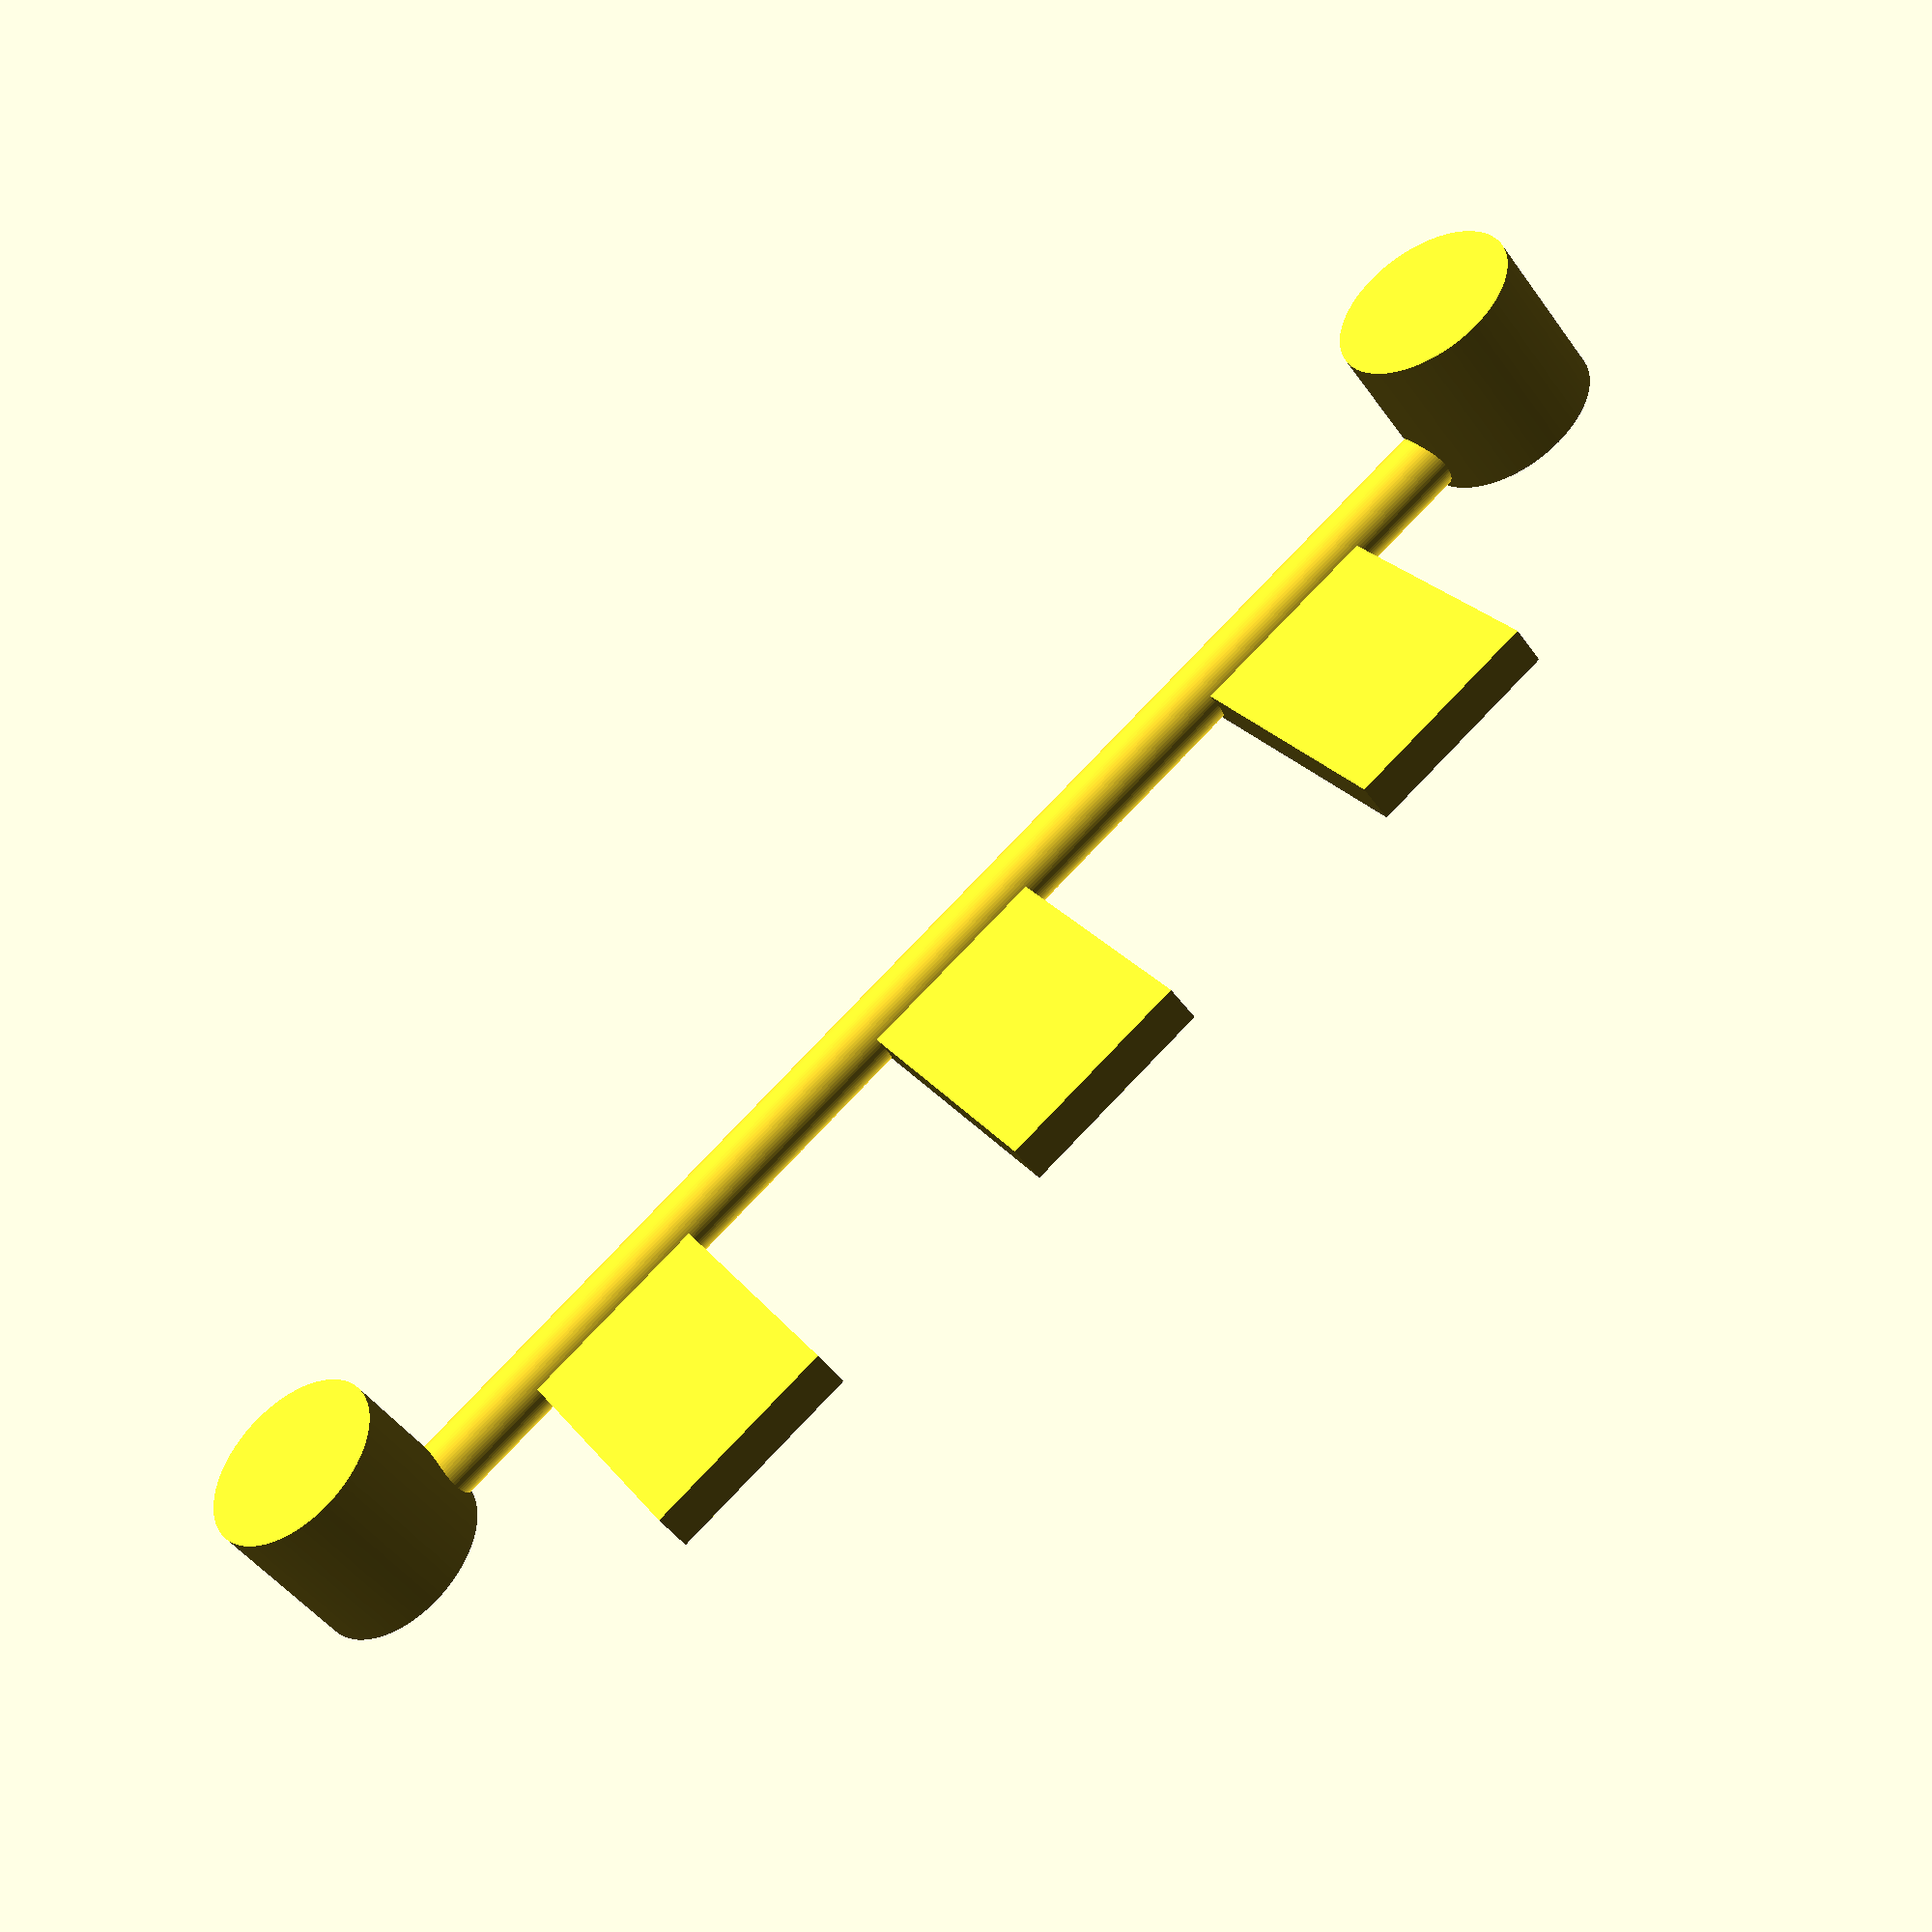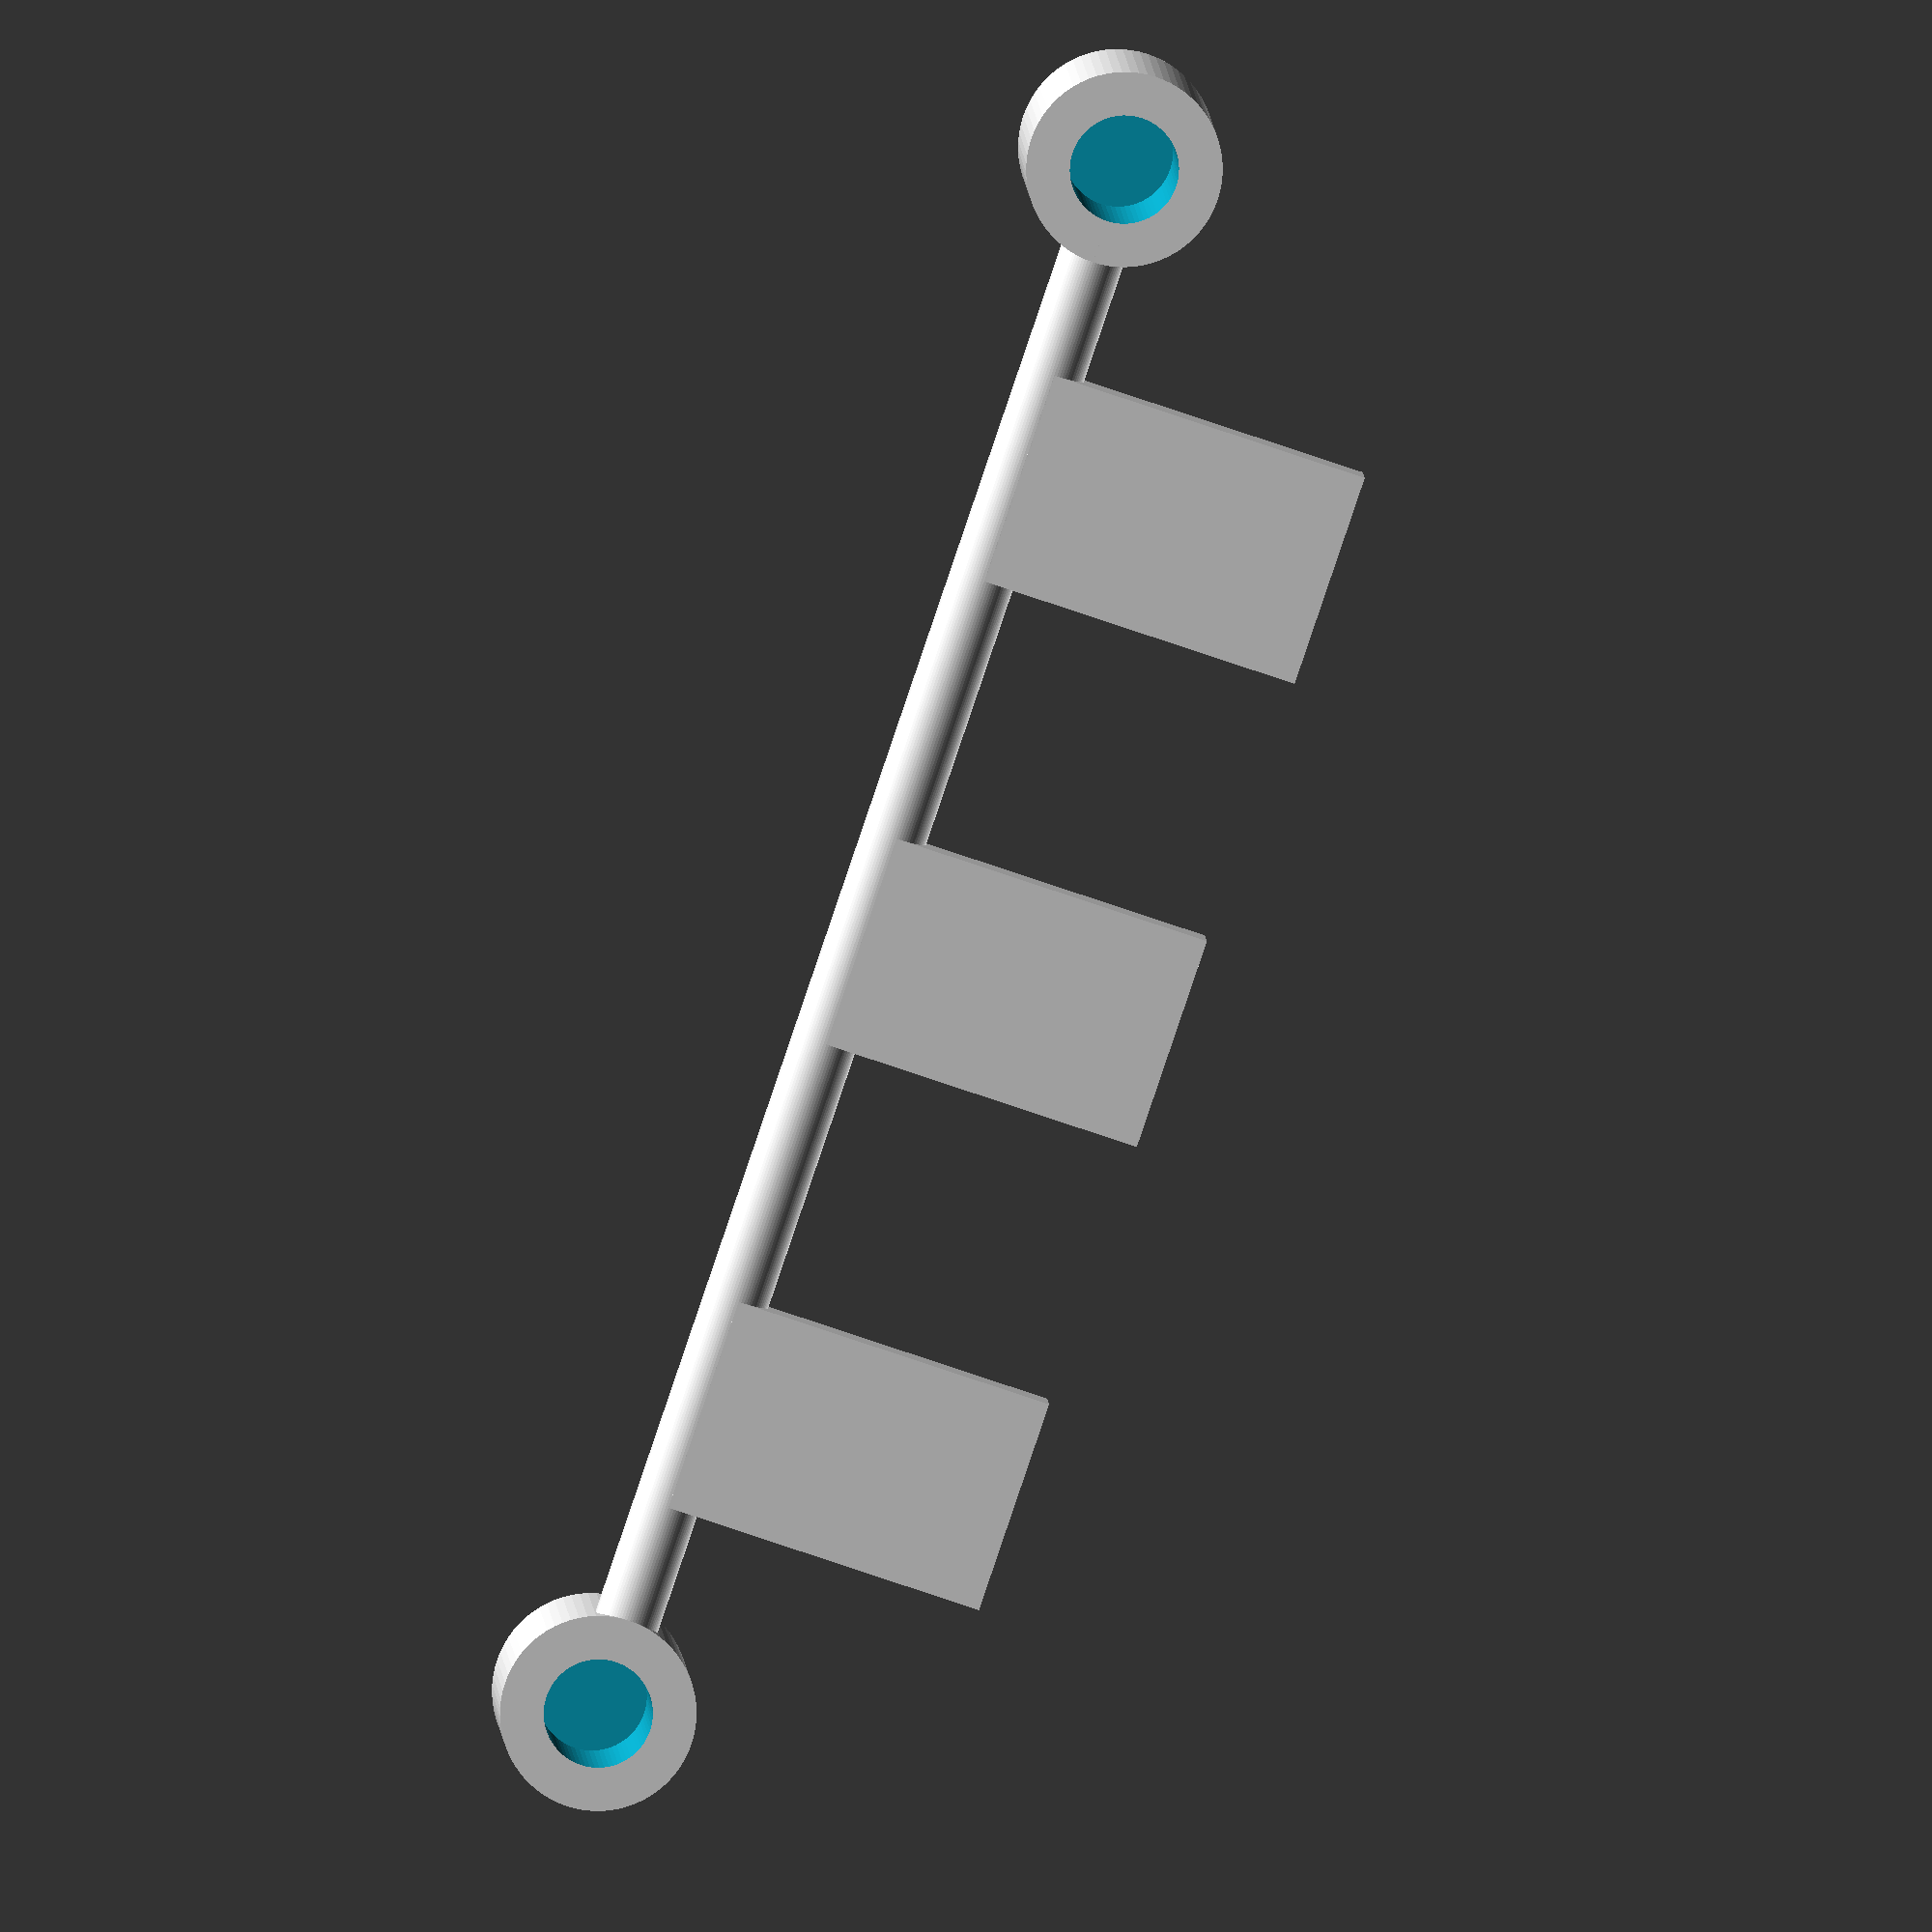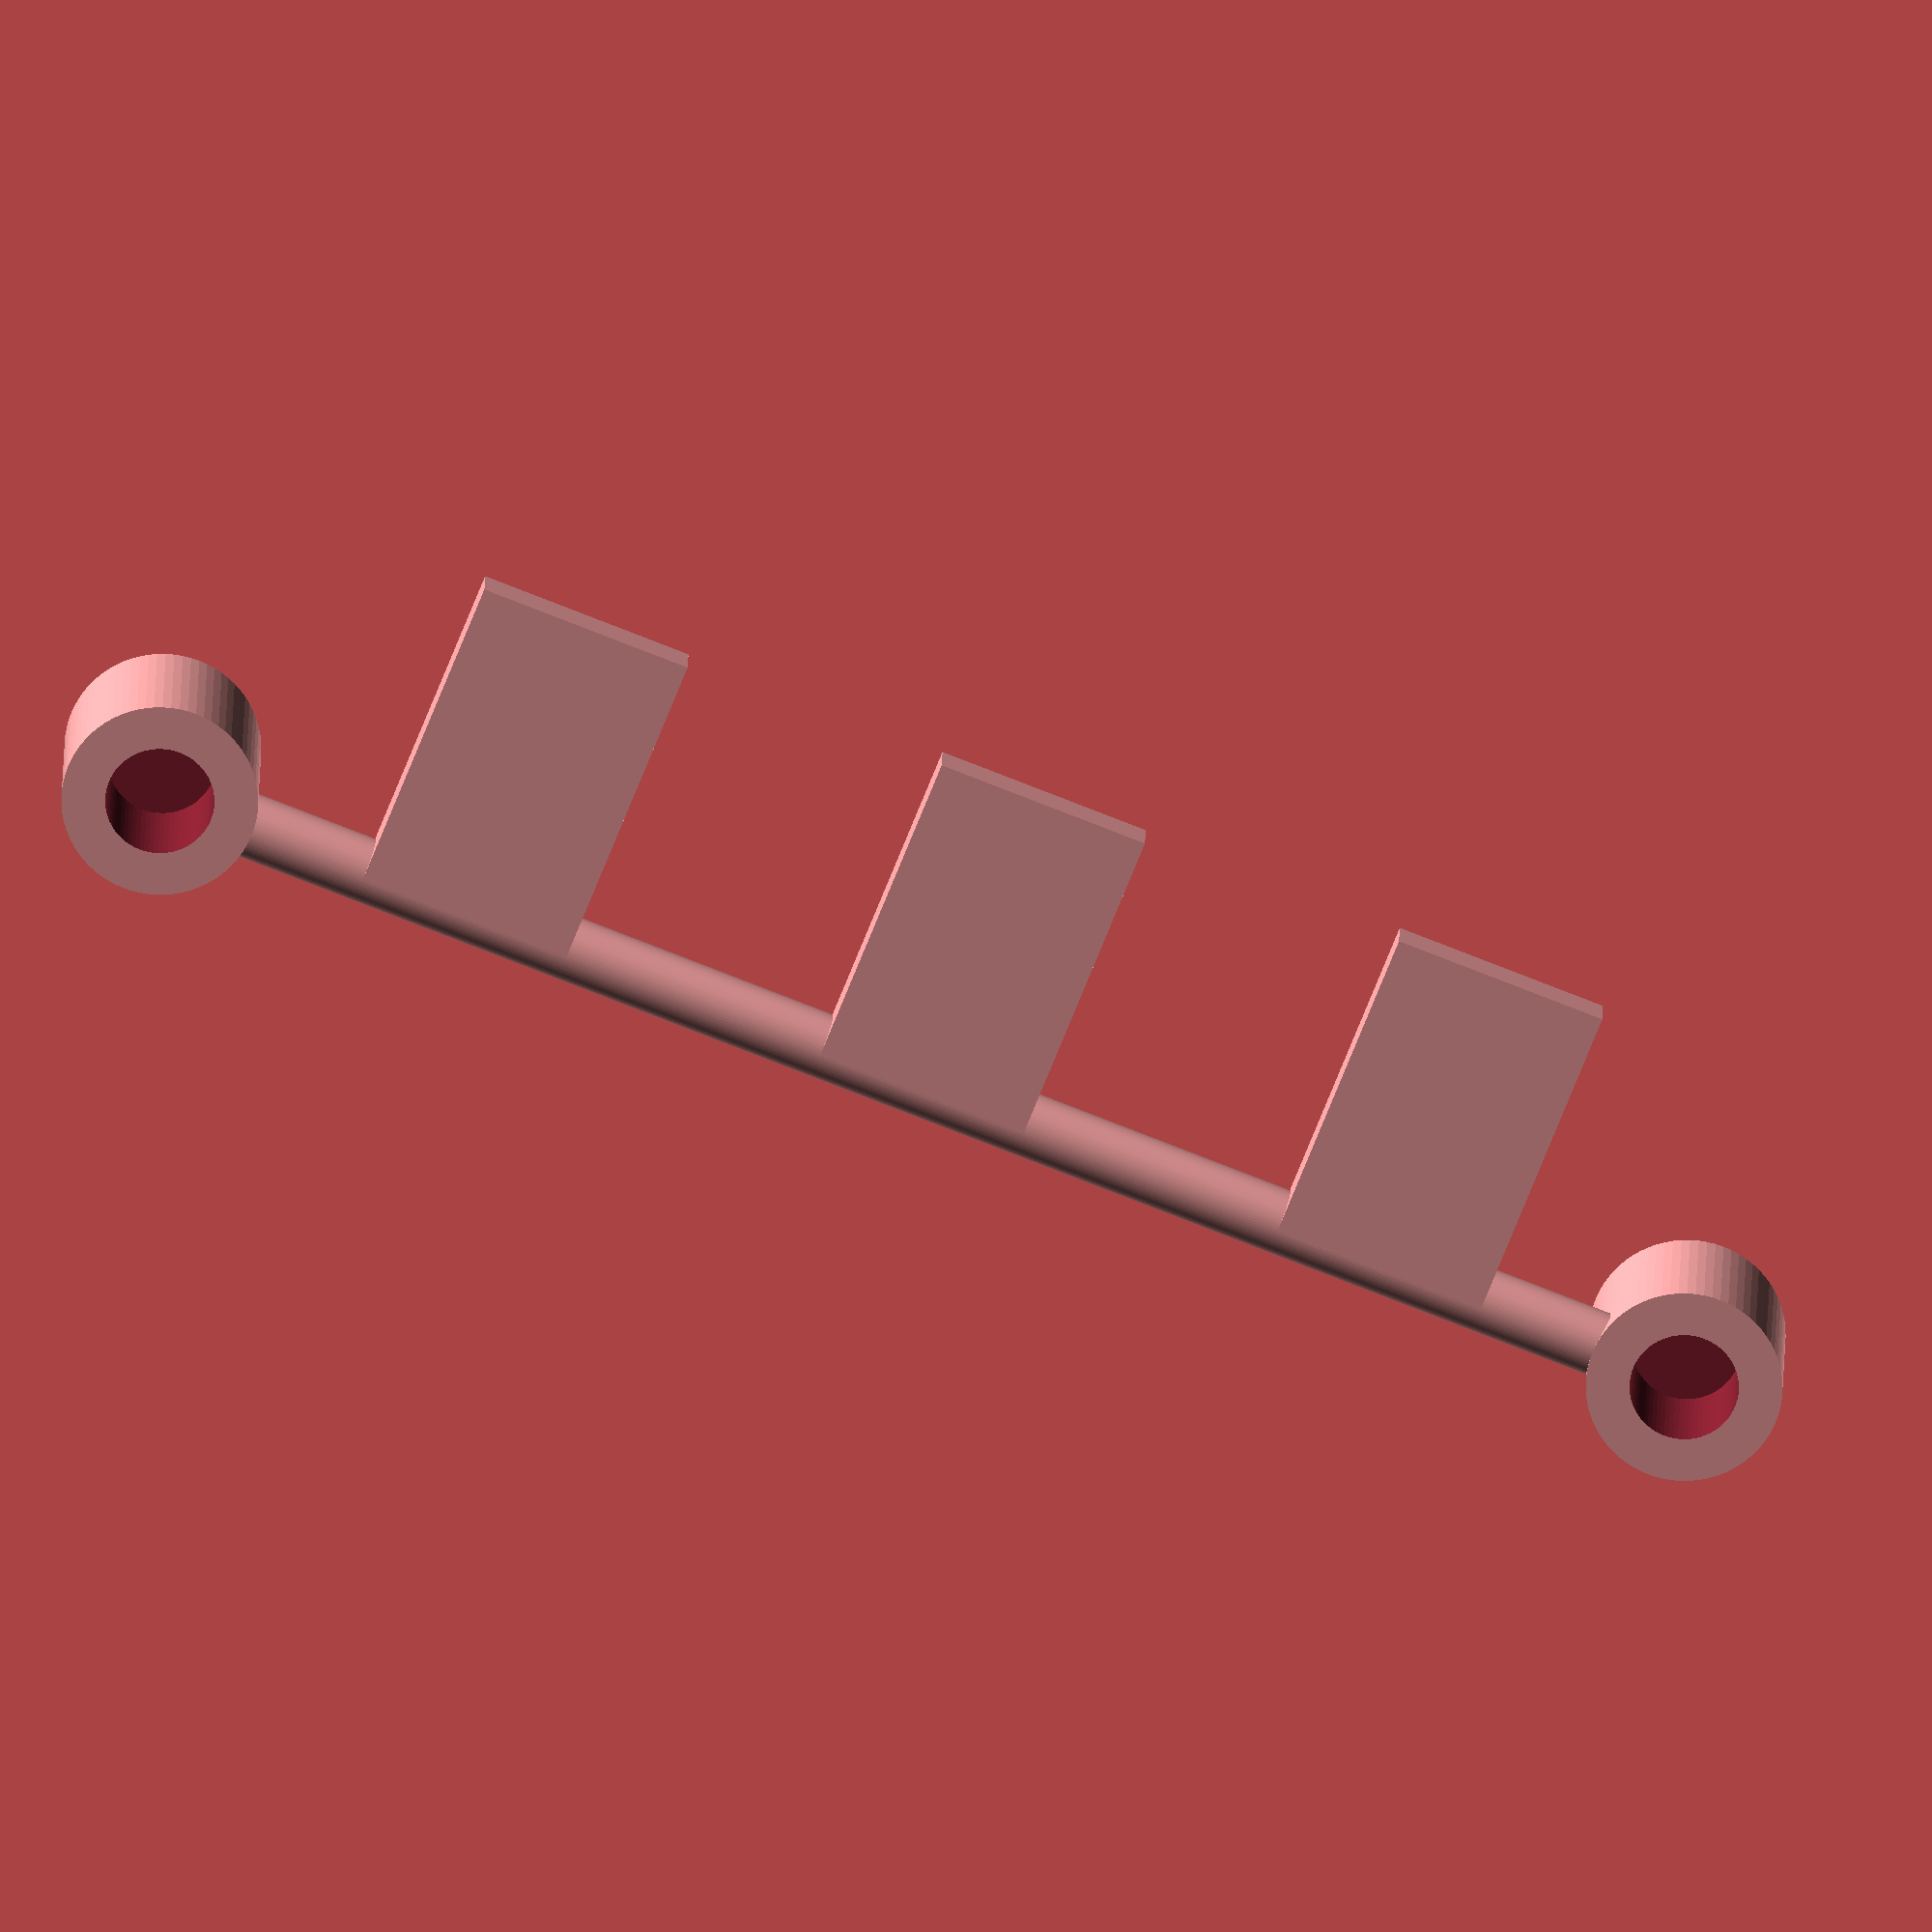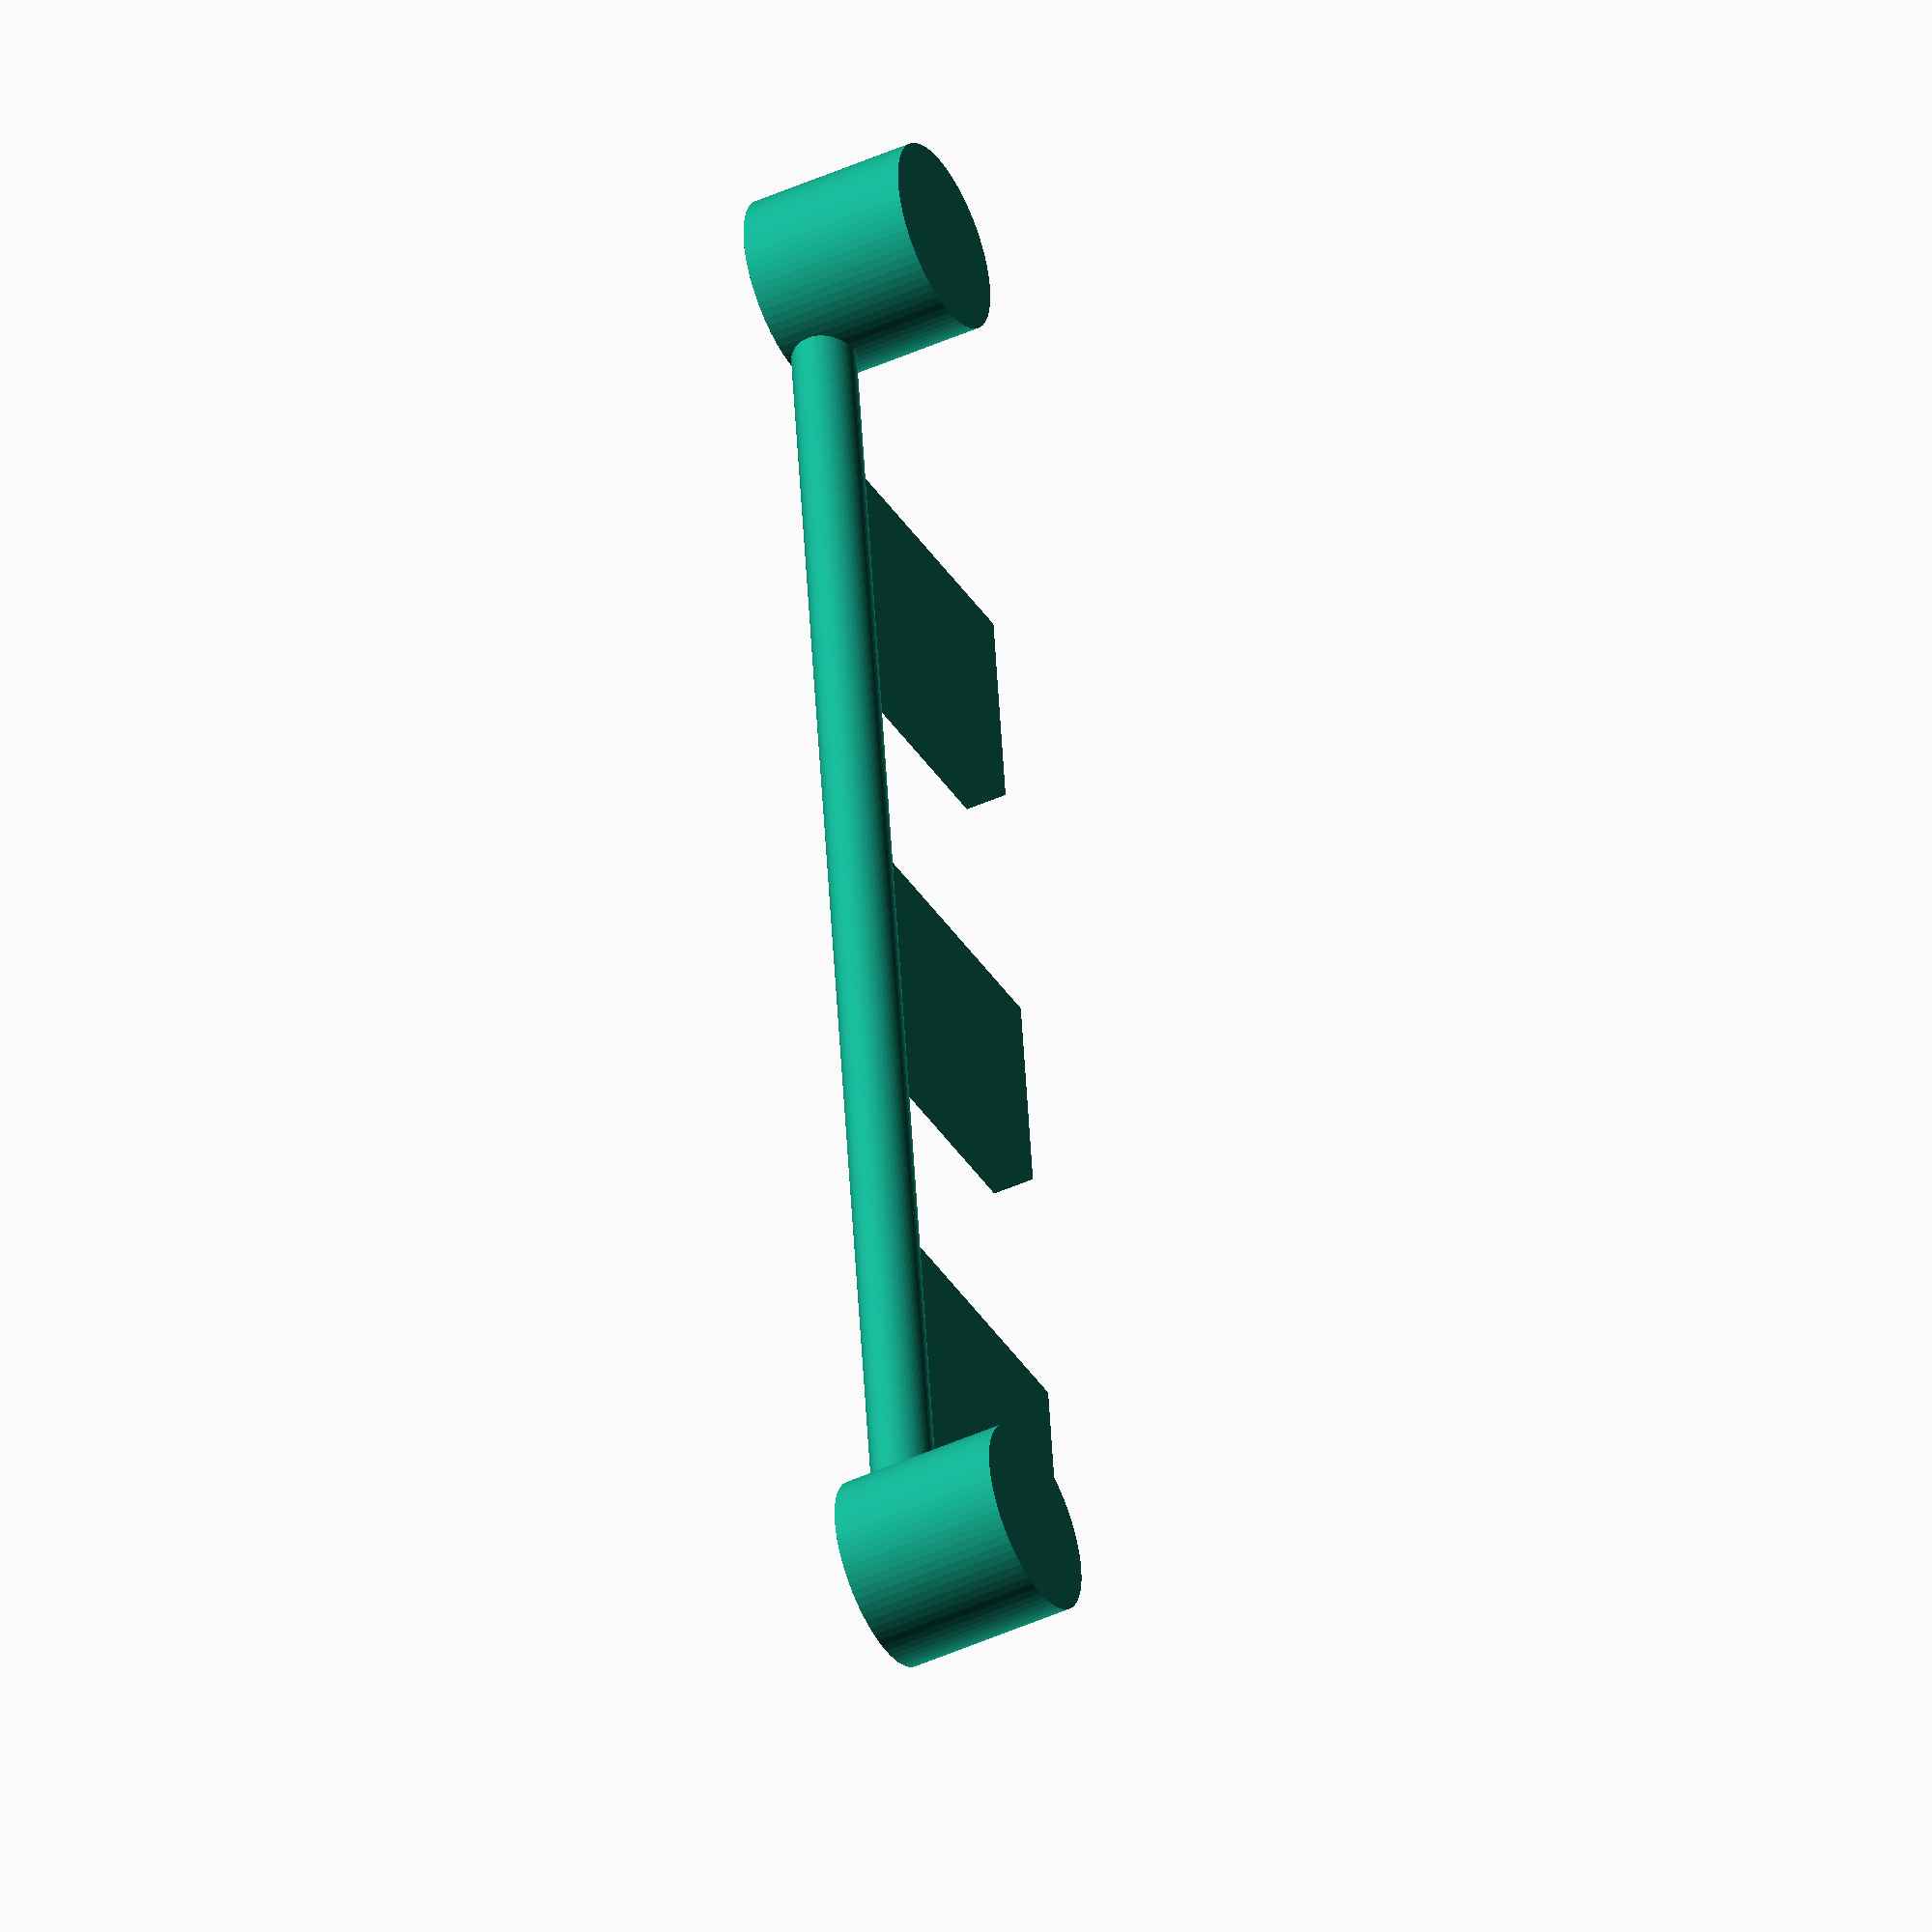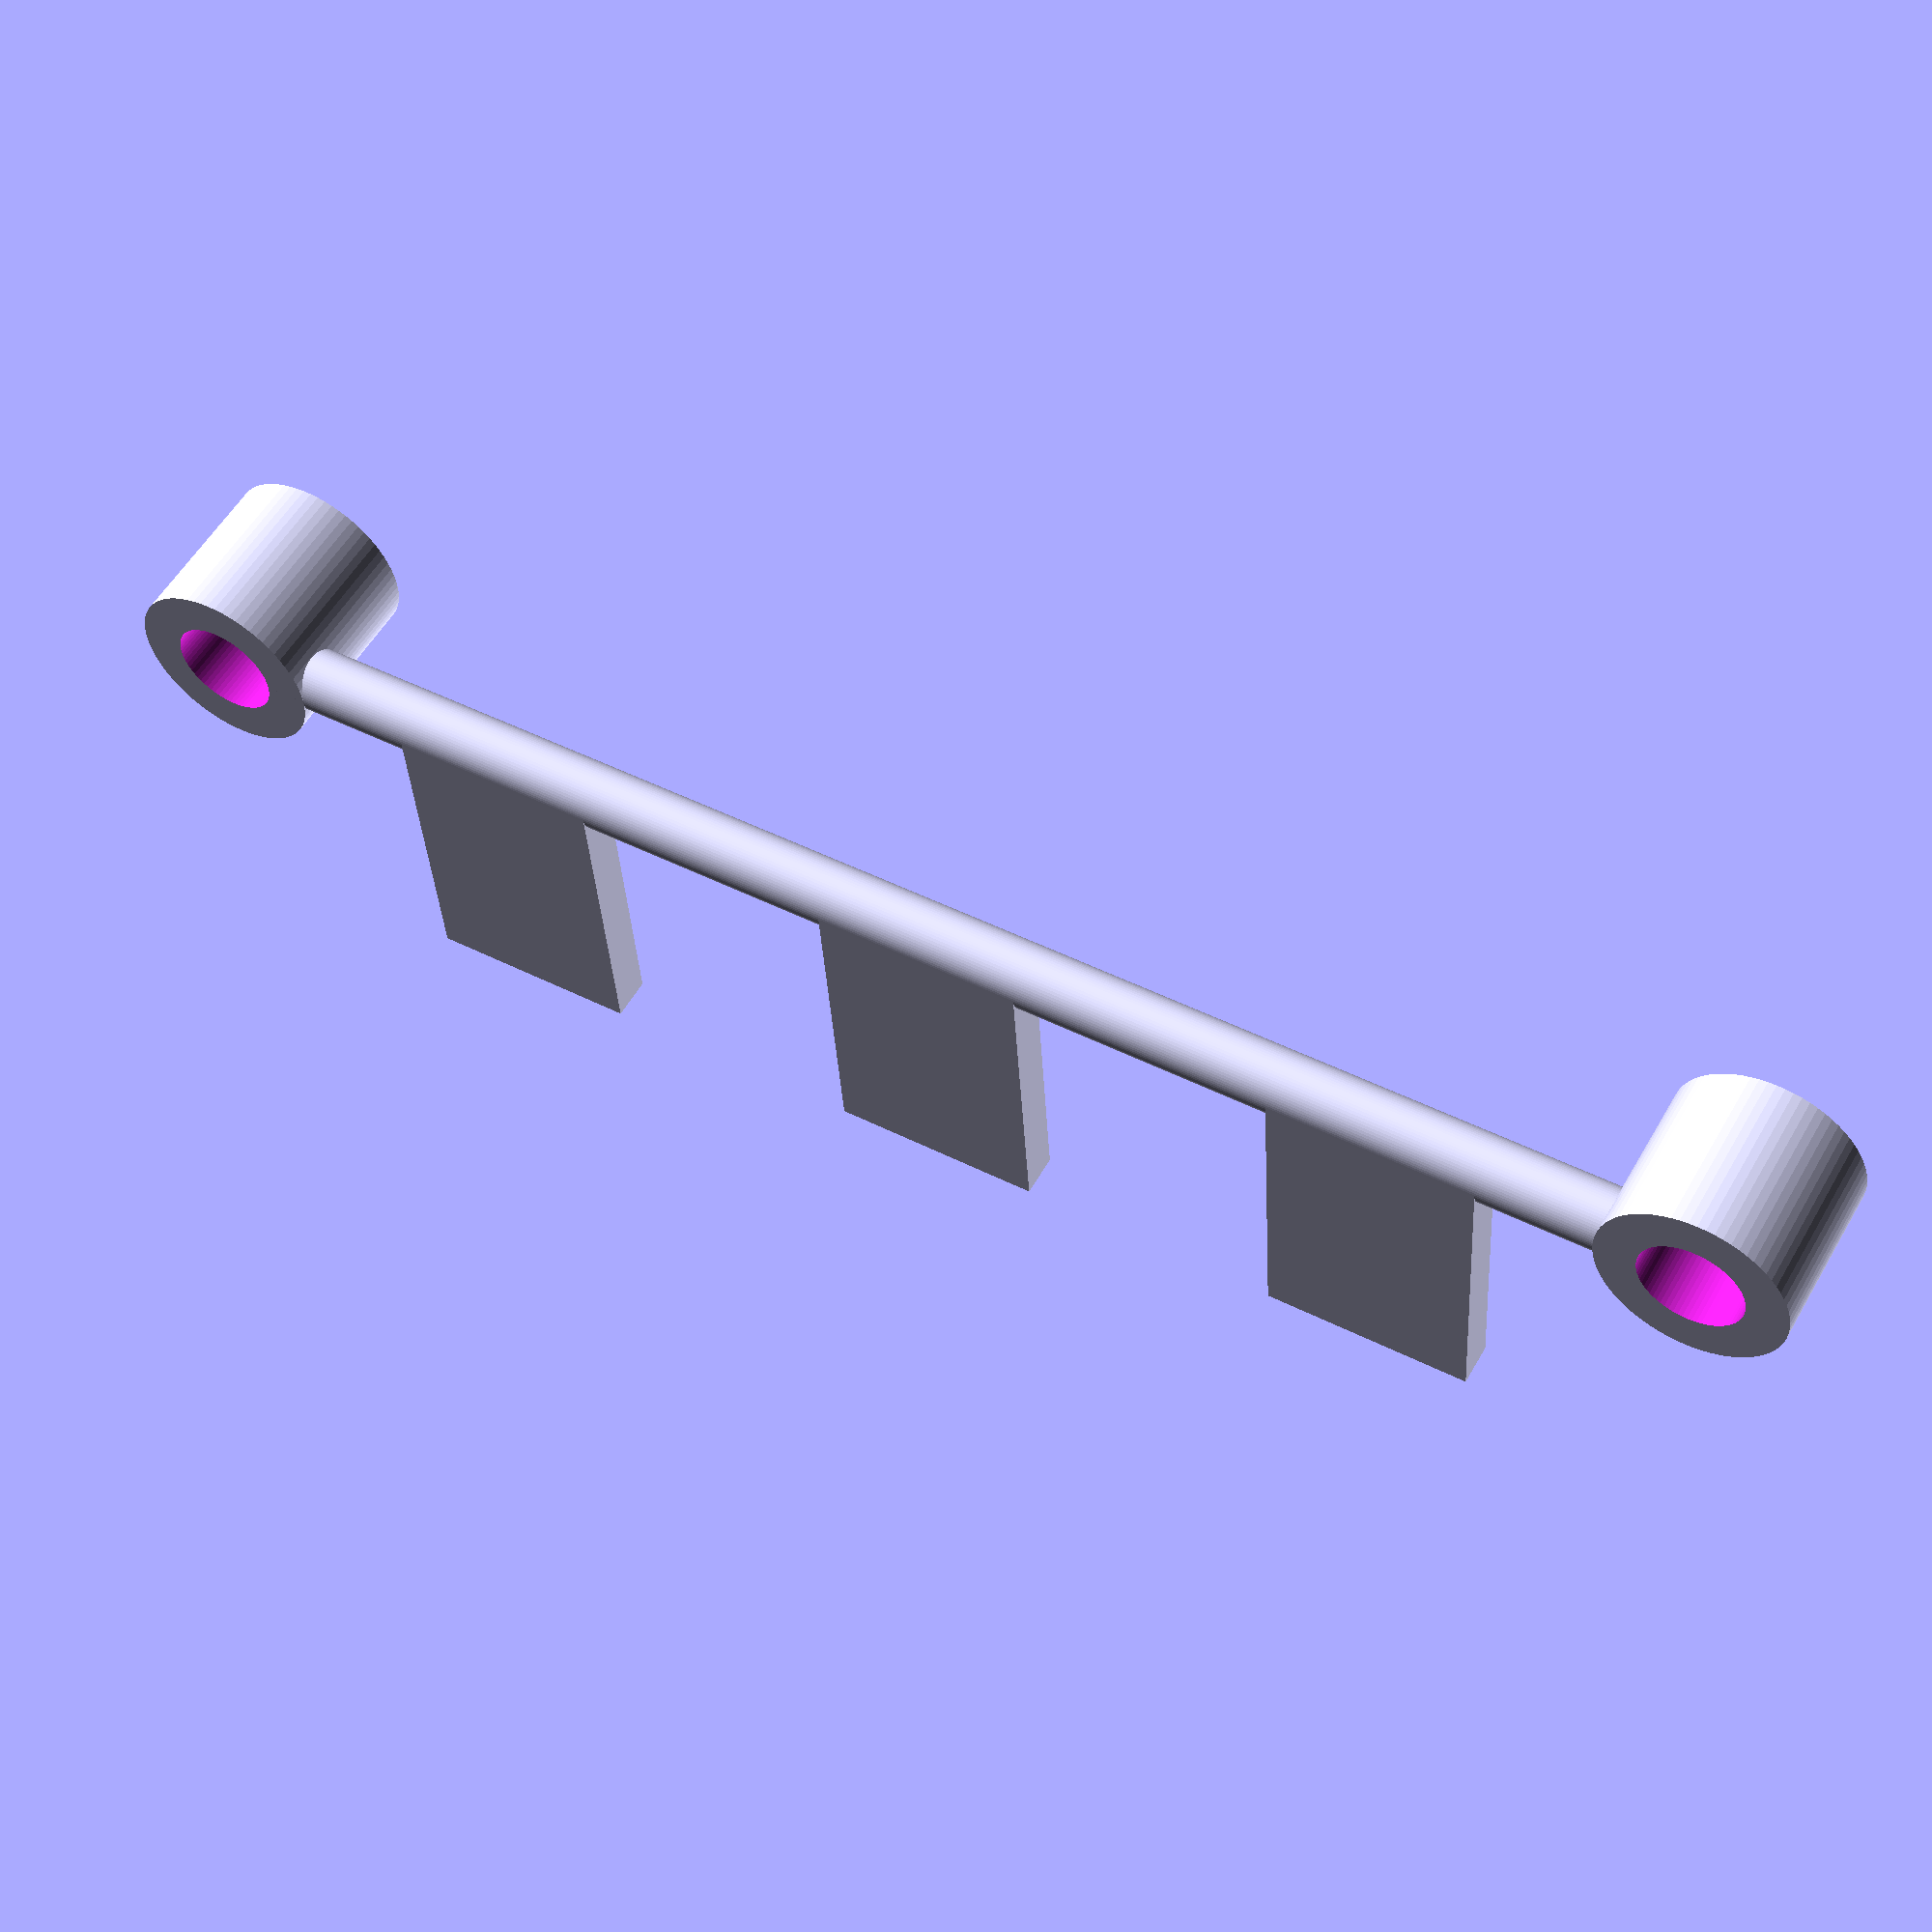
<openscad>
$fa=5; $fs=0.1;

difference(){
	union(){
		rotate([0,90,0]) cylinder(r=3, h=150, center=true); //поперечина
		translate([-75, 5, 0]) rotate([90,0,0]) cylinder(h=16, r=9, center=true); // бобышки крепления
		translate([75, 5, 0]) rotate([90,0,0]) cylinder(h=16, r=9, center=true);
		
		translate([-75+20, -3, -30]) cube ([20, 4, 30]); // упоры кормух
		translate([-10, -3, -30]) cube ([20, 4, 30]);
		translate([75-20-20, -3, -30]) cube ([20, 4, 30]);
	}

	union(){
		translate([-75, 1, 0]) rotate([90,0,0]) cylinder(h=16, r=5, center=true); // под бобышки крепления
		translate([75, 1, 0]) rotate([90,0,0]) cylinder(h=16, r=5, center=true);
		translate([-75, 1, 0]) rotate([90,0,0]) cylinder(h=16, r=5, center=true); // под винты
		translate([75, 1, 0]) rotate([90,0,0]) cylinder(h=16, r=5, center=true);
	}
}
</openscad>
<views>
elev=156.6 azim=218.4 roll=27.7 proj=p view=solid
elev=254.7 azim=171.8 roll=108.9 proj=o view=solid
elev=71.8 azim=358.9 roll=158.3 proj=o view=wireframe
elev=216.9 azim=266.4 roll=152.2 proj=o view=wireframe
elev=36.7 azim=29.5 roll=3.3 proj=p view=wireframe
</views>
